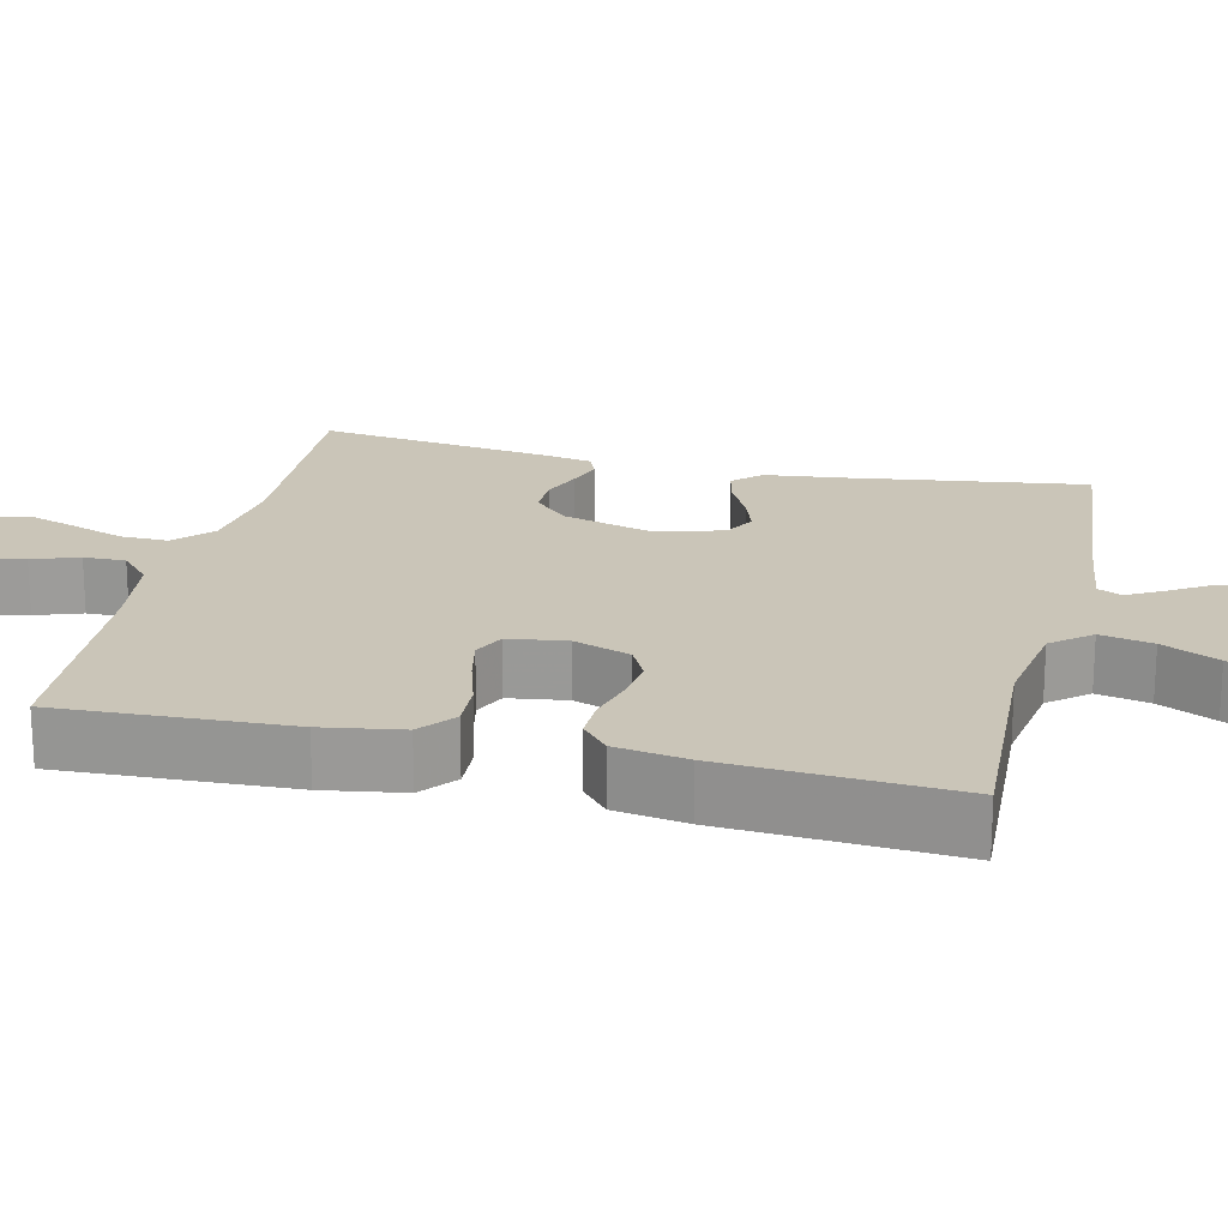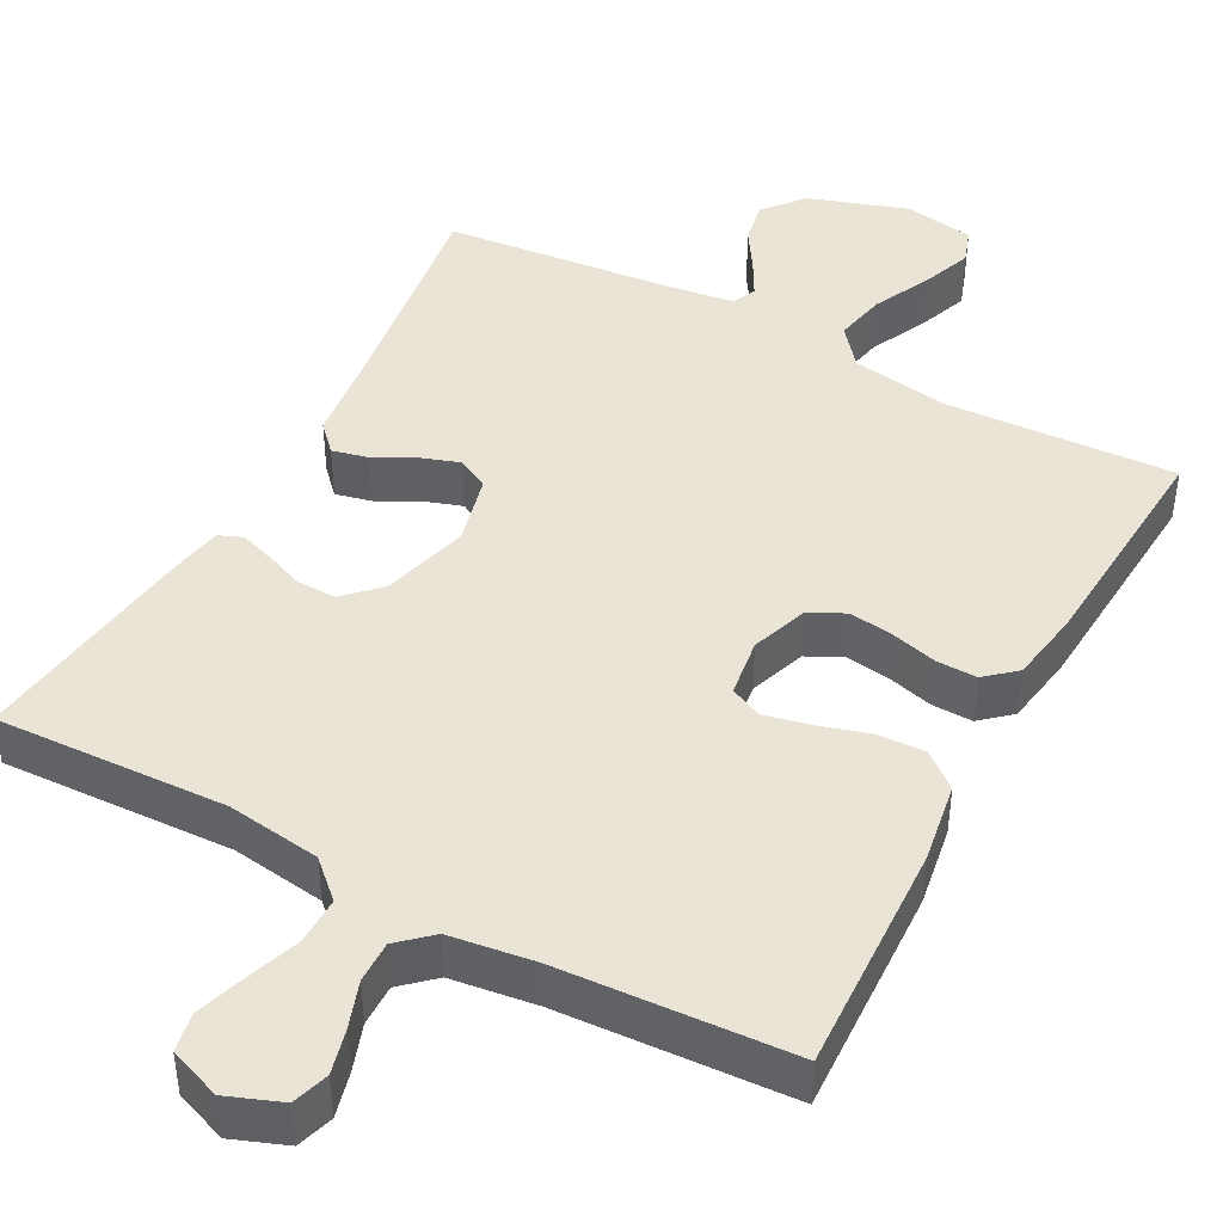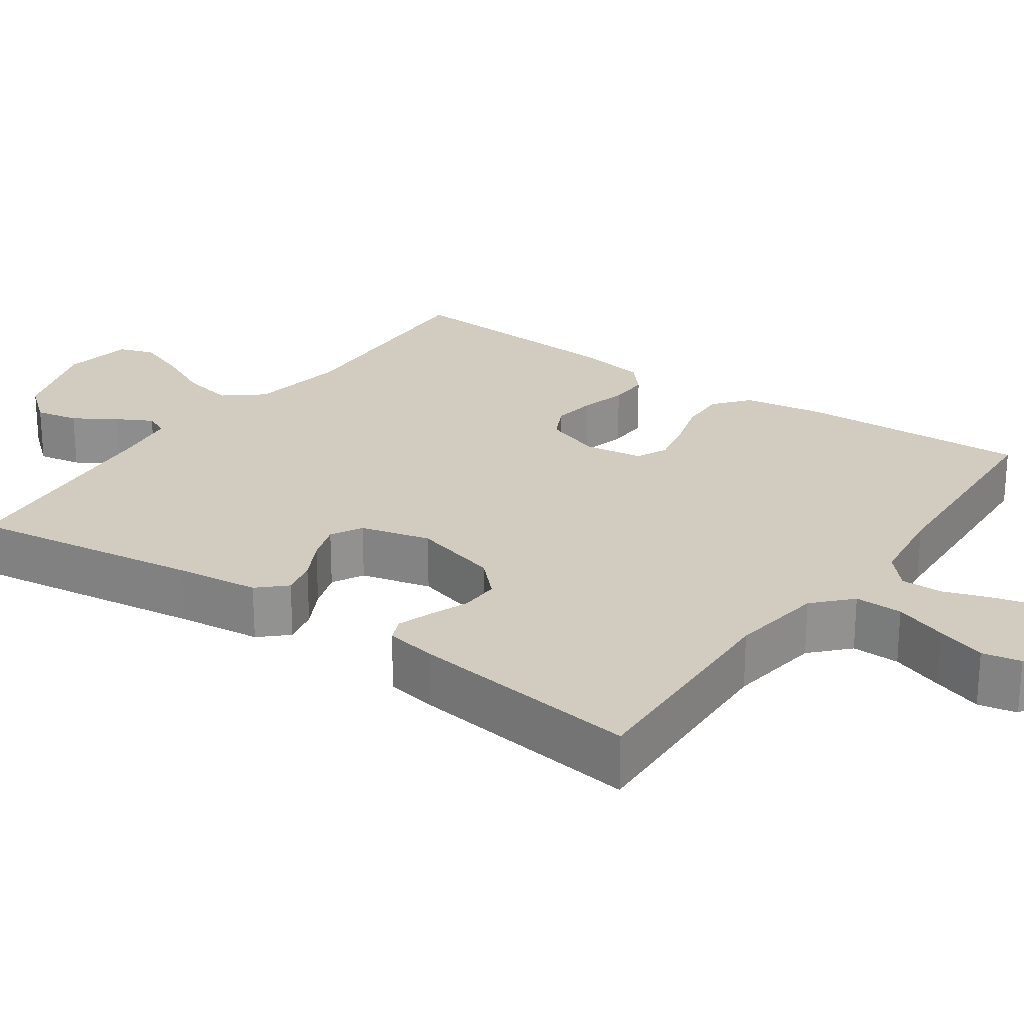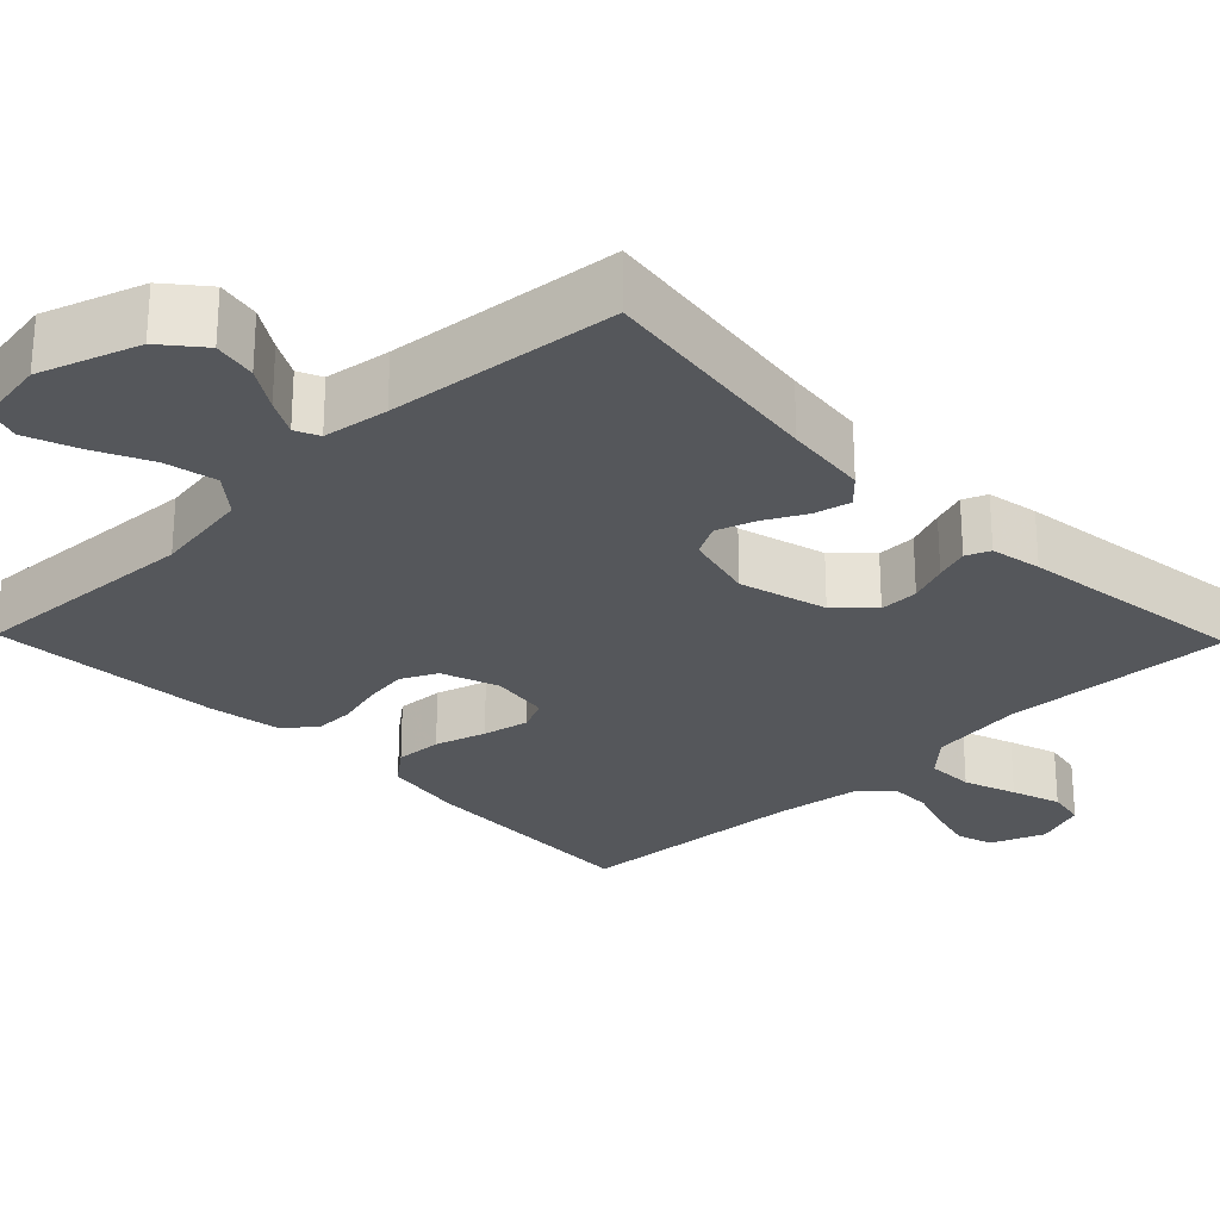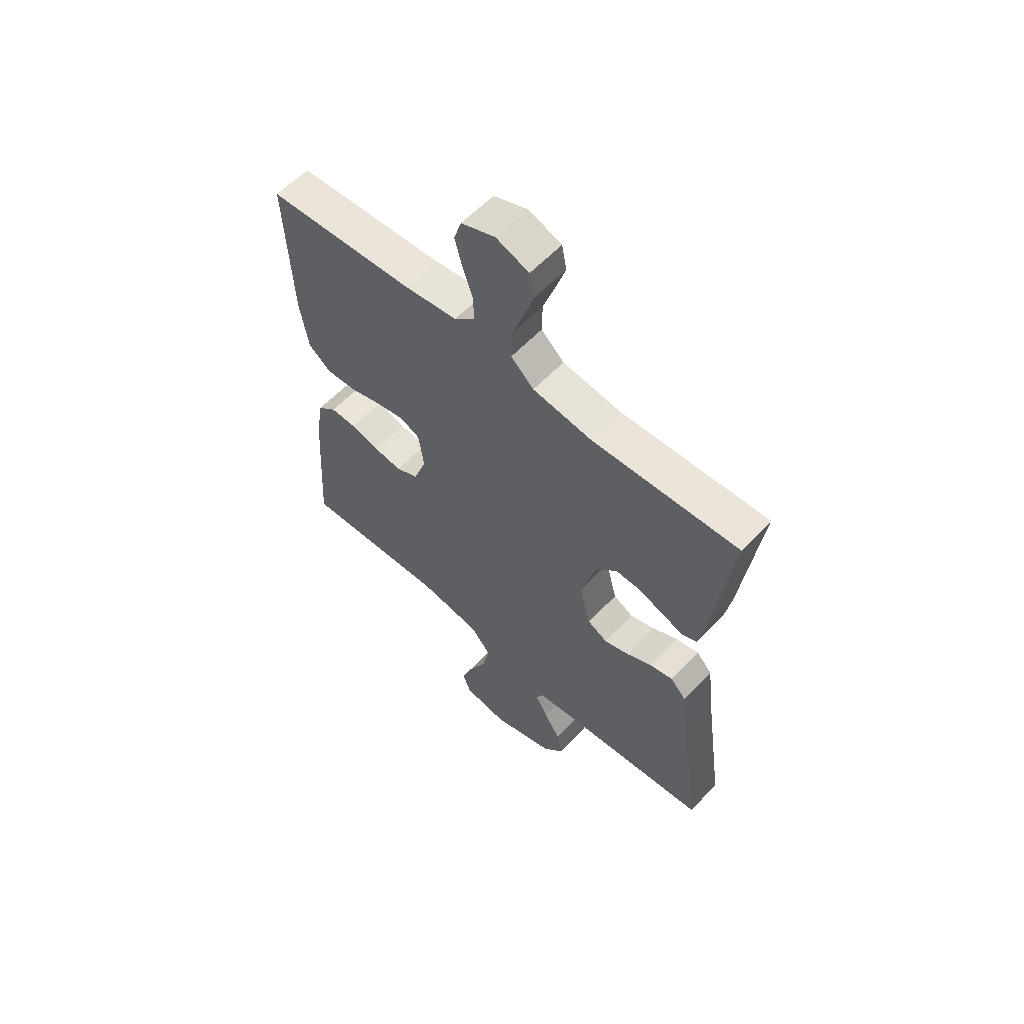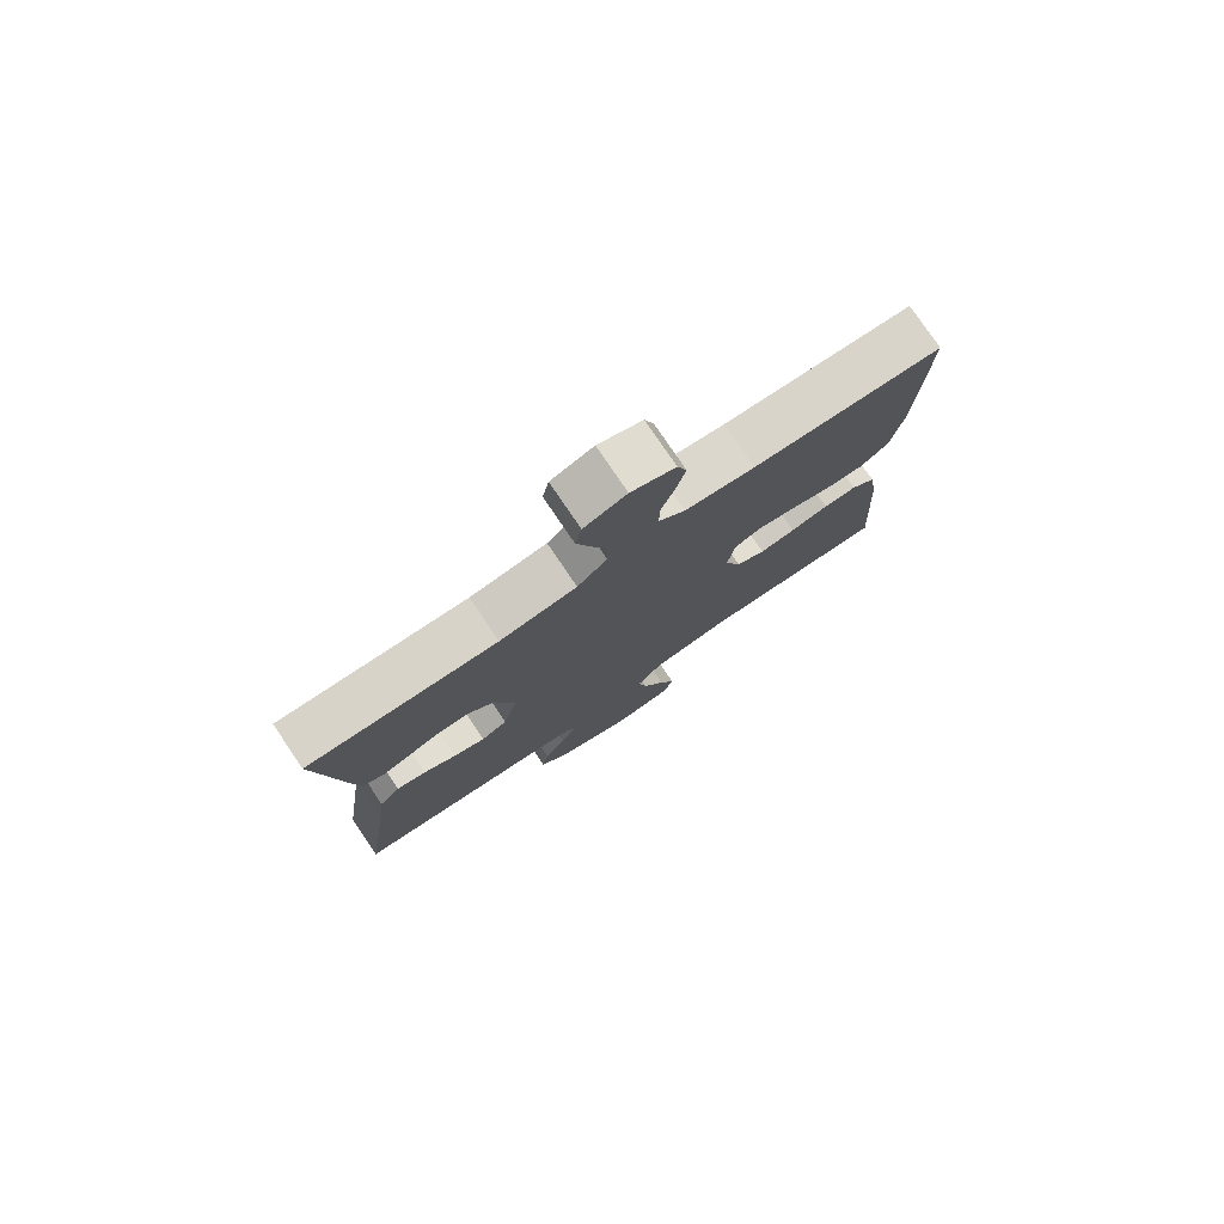
<metadata>
{"format":"obj","ext":"obj","renderer":"f3d","projection":"perspective","resolution":1024,"background":"white","views":[{"elev":20.3,"azim":103.3,"up":"+Y"},{"elev":43.9,"azim":28.3,"up":"+Y"},{"elev":24.2,"azim":-54.8,"up":"+Y"},{"elev":-26.6,"azim":-135.8,"up":"+Y"},{"elev":59.3,"azim":-137.1,"up":"+Z"},{"elev":78.2,"azim":-34.1,"up":"+Z"}]}
</metadata>
<code>
v -0.5 0.07 0.5
v -0.2 0.07 0.487
v -0.078 0.07 0.504
v -0.031 0.07 0.548
v -0.032 0.07 0.61
v -0.056 0.07 0.678
v -0.077 0.07 0.742
v -0.067 0.07 0.792
v 0 0.07 0.817
v 0.07 0.07 0.79
v 0.085 0.07 0.743
v 0.07 0.07 0.685
v 0.049 0.07 0.625
v 0.048 0.07 0.571
v 0.09 0.07 0.533
v 0.2 0.07 0.518
v 0.5 0.07 0.5
v 0.487 0.07 0.2
v 0.47 0.07 0.096
v 0.424 0.07 0.059
v 0.363 0.07 0.062
v 0.297 0.07 0.082
v 0.237 0.07 0.095
v 0.196 0.07 0.076
v 0.185 0.07 0
v 0.211 0.07 -0.074
v 0.257 0.07 -0.097
v 0.314 0.07 -0.089
v 0.374 0.07 -0.073
v 0.427 0.07 -0.072
v 0.466 0.07 -0.106
v 0.481 0.07 -0.2
v 0.5 0.07 -0.5
v 0.2 0.07 -0.485
v 0.074 0.07 -0.505
v 0.033 0.07 -0.555
v 0.047 0.07 -0.623
v 0.082 0.07 -0.696
v 0.107 0.07 -0.763
v 0.091 0.07 -0.809
v 0 0.07 -0.824
v -0.128 0.07 -0.781
v -0.171 0.07 -0.729
v -0.16 0.07 -0.673
v -0.126 0.07 -0.619
v -0.101 0.07 -0.573
v -0.115 0.07 -0.542
v -0.2 0.07 -0.53
v -0.5 0.07 -0.5
v -0.457 0.07 -0.2
v -0.444 0.07 -0.092
v -0.411 0.07 -0.057
v -0.364 0.07 -0.068
v -0.311 0.07 -0.096
v -0.261 0.07 -0.113
v -0.22 0.07 -0.091
v -0.197 0.07 0
v -0.228 0.07 0.113
v -0.272 0.07 0.157
v -0.323 0.07 0.156
v -0.374 0.07 0.136
v -0.418 0.07 0.121
v -0.449 0.07 0.134
v -0.461 0.07 0.2
v -0.5 0 0.5
v -0.2 0 0.487
v -0.078 0 0.504
v -0.031 0 0.548
v -0.032 0 0.61
v -0.056 0 0.678
v -0.077 0 0.742
v -0.067 0 0.792
v 0 0 0.817
v 0.07 0 0.79
v 0.085 0 0.743
v 0.07 0 0.685
v 0.049 0 0.625
v 0.048 0 0.571
v 0.09 0 0.533
v 0.2 0 0.518
v 0.5 0 0.5
v 0.487 0 0.2
v 0.47 0 0.096
v 0.424 0 0.059
v 0.363 0 0.062
v 0.297 0 0.082
v 0.237 0 0.095
v 0.196 0 0.076
v 0.185 0 0
v 0.211 0 -0.074
v 0.257 0 -0.097
v 0.314 0 -0.089
v 0.374 0 -0.073
v 0.427 0 -0.072
v 0.466 0 -0.106
v 0.481 0 -0.2
v 0.5 0 -0.5
v 0.2 0 -0.485
v 0.074 0 -0.505
v 0.033 0 -0.555
v 0.047 0 -0.623
v 0.082 0 -0.696
v 0.107 0 -0.763
v 0.091 0 -0.809
v 0 0 -0.824
v -0.128 0 -0.781
v -0.171 0 -0.729
v -0.16 0 -0.673
v -0.126 0 -0.619
v -0.101 0 -0.573
v -0.115 0 -0.542
v -0.2 0 -0.53
v -0.5 0 -0.5
v -0.457 0 -0.2
v -0.444 0 -0.092
v -0.411 0 -0.057
v -0.364 0 -0.068
v -0.311 0 -0.096
v -0.261 0 -0.113
v -0.22 0 -0.091
v -0.197 0 0
v -0.228 0 0.113
v -0.272 0 0.157
v -0.323 0 0.156
v -0.374 0 0.136
v -0.418 0 0.121
v -0.449 0 0.134
v -0.461 0 0.2
f 64 1 2
f 63 64 2
f 62 63 2
f 61 62 2
f 60 61 2
f 59 60 2 3
f 58 59 3 4
f 57 58 4
f 56 57 4
f 52 53 54
f 51 52 54
f 50 51 54
f 50 54 55
f 49 50 55
f 48 49 55
f 47 48 55 56
f 43 44 45
f 42 43 45
f 41 42 45
f 40 41 45
f 39 40 45
f 38 39 45
f 37 38 45
f 36 37 45 46
f 47 56 4
f 46 47 4
f 36 46 4
f 35 36 4
f 32 33 34
f 31 32 34
f 30 31 34
f 29 30 34
f 28 29 34
f 20 21 22
f 19 20 22
f 18 19 22
f 17 18 22
f 16 17 22
f 15 16 22 23
f 14 15 23 24
f 11 12 13
f 10 11 13
f 9 10 13
f 8 9 13
f 7 8 13
f 6 7 13
f 5 6 13
f 5 13 14
f 14 24 25
f 5 14 25
f 4 5 25
f 27 28 34 35
f 26 27 35
f 4 25 26 35
f 66 65 128
f 66 128 127
f 66 127 126
f 66 126 125
f 66 125 124
f 67 66 124 123
f 68 67 123 122
f 68 122 121
f 68 121 120
f 118 117 116
f 118 116 115
f 118 115 114
f 119 118 114
f 119 114 113
f 119 113 112
f 120 119 112 111
f 109 108 107
f 109 107 106
f 109 106 105
f 109 105 104
f 109 104 103
f 109 103 102
f 109 102 101
f 110 109 101 100
f 68 120 111
f 68 111 110
f 68 110 100
f 68 100 99
f 98 97 96
f 98 96 95
f 98 95 94
f 98 94 93
f 98 93 92
f 86 85 84
f 86 84 83
f 86 83 82
f 86 82 81
f 86 81 80
f 87 86 80 79
f 88 87 79 78
f 77 76 75
f 77 75 74
f 77 74 73
f 77 73 72
f 77 72 71
f 77 71 70
f 77 70 69
f 78 77 69
f 89 88 78
f 89 78 69
f 89 69 68
f 99 98 92 91
f 99 91 90
f 99 90 89 68
f 1 65 66 2
f 2 66 67 3
f 3 67 68 4
f 4 68 69 5
f 5 69 70 6
f 6 70 71 7
f 7 71 72 8
f 8 72 73 9
f 9 73 74 10
f 10 74 75 11
f 11 75 76 12
f 12 76 77 13
f 13 77 78 14
f 14 78 79 15
f 15 79 80 16
f 16 80 81 17
f 17 81 82 18
f 18 82 83 19
f 19 83 84 20
f 20 84 85 21
f 21 85 86 22
f 22 86 87 23
f 23 87 88 24
f 24 88 89 25
f 25 89 90 26
f 26 90 91 27
f 27 91 92 28
f 28 92 93 29
f 29 93 94 30
f 30 94 95 31
f 31 95 96 32
f 32 96 97 33
f 33 97 98 34
f 34 98 99 35
f 35 99 100 36
f 36 100 101 37
f 37 101 102 38
f 38 102 103 39
f 39 103 104 40
f 40 104 105 41
f 41 105 106 42
f 42 106 107 43
f 43 107 108 44
f 44 108 109 45
f 45 109 110 46
f 46 110 111 47
f 47 111 112 48
f 48 112 113 49
f 49 113 114 50
f 50 114 115 51
f 51 115 116 52
f 52 116 117 53
f 53 117 118 54
f 54 118 119 55
f 55 119 120 56
f 56 120 121 57
f 57 121 122 58
f 58 122 123 59
f 59 123 124 60
f 60 124 125 61
f 61 125 126 62
f 62 126 127 63
f 63 127 128 64
f 64 128 65 1

</code>
